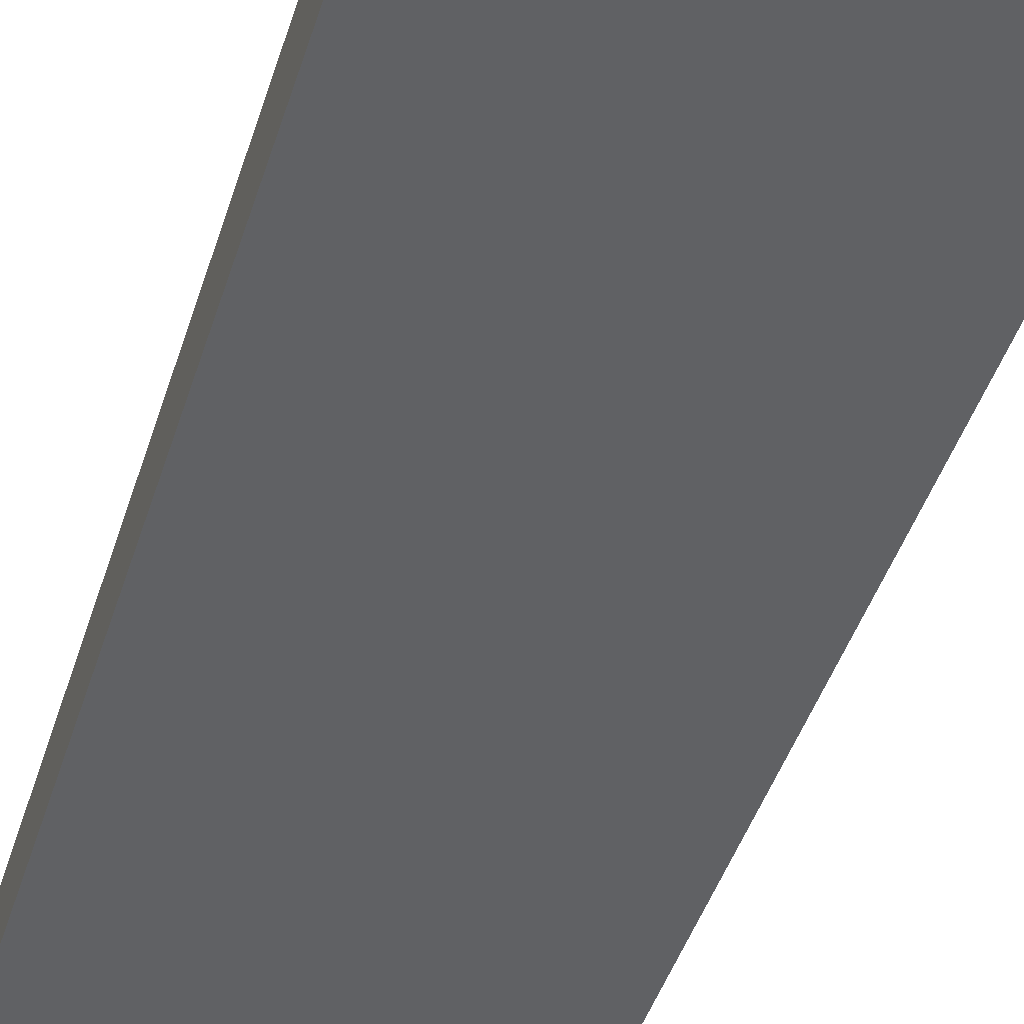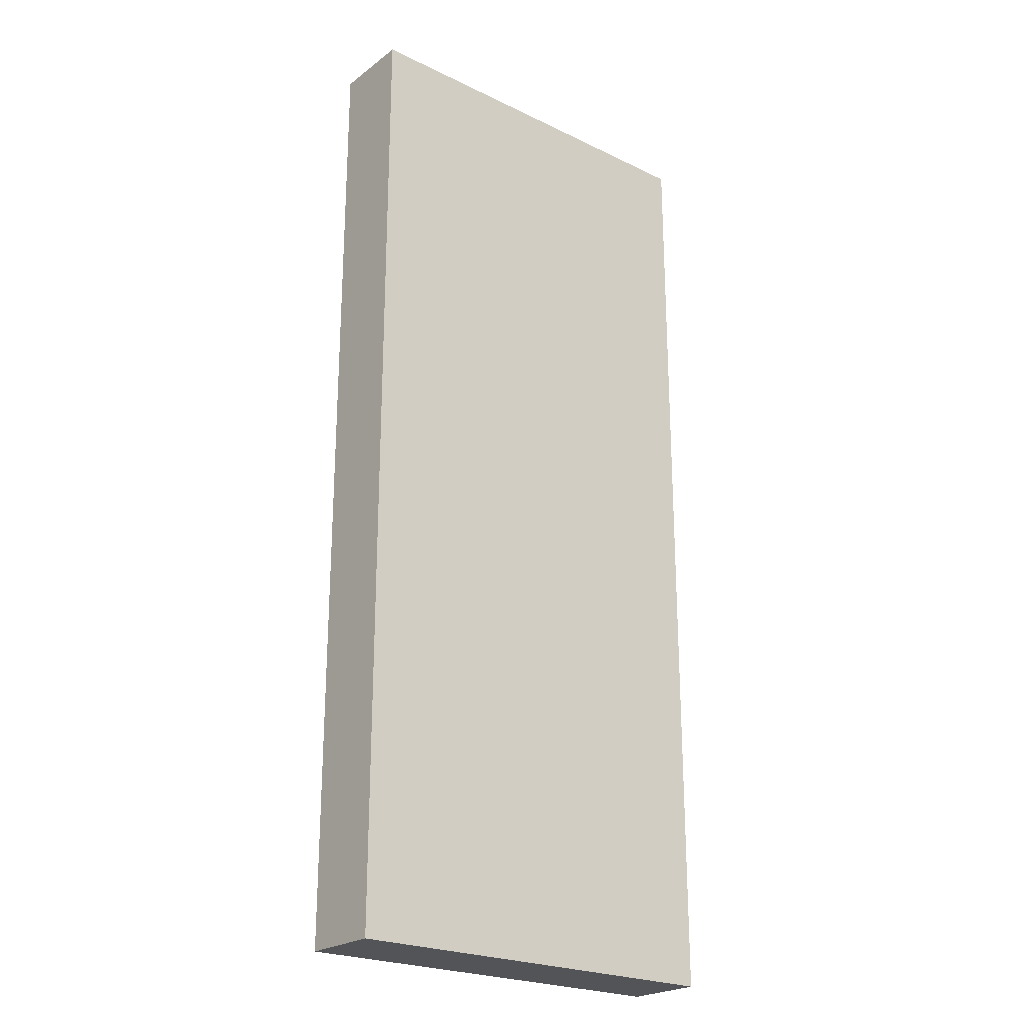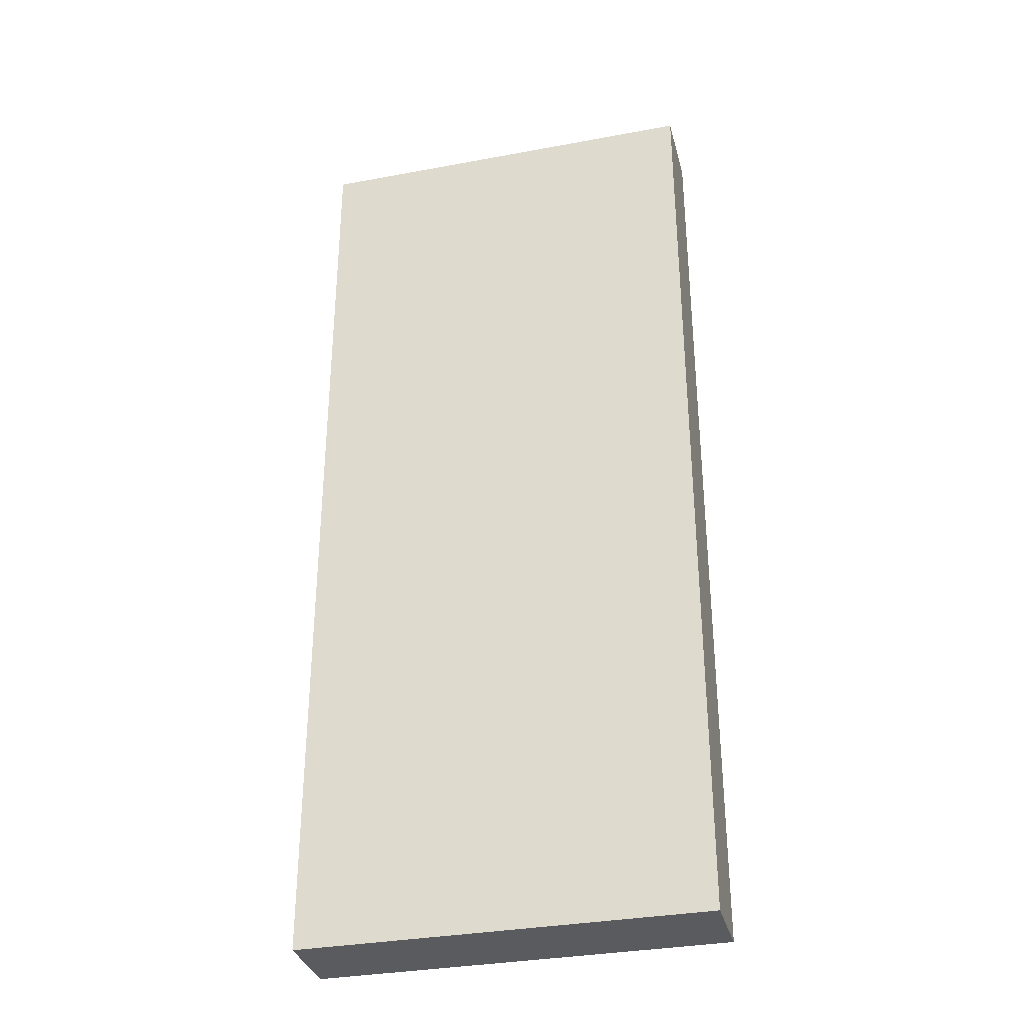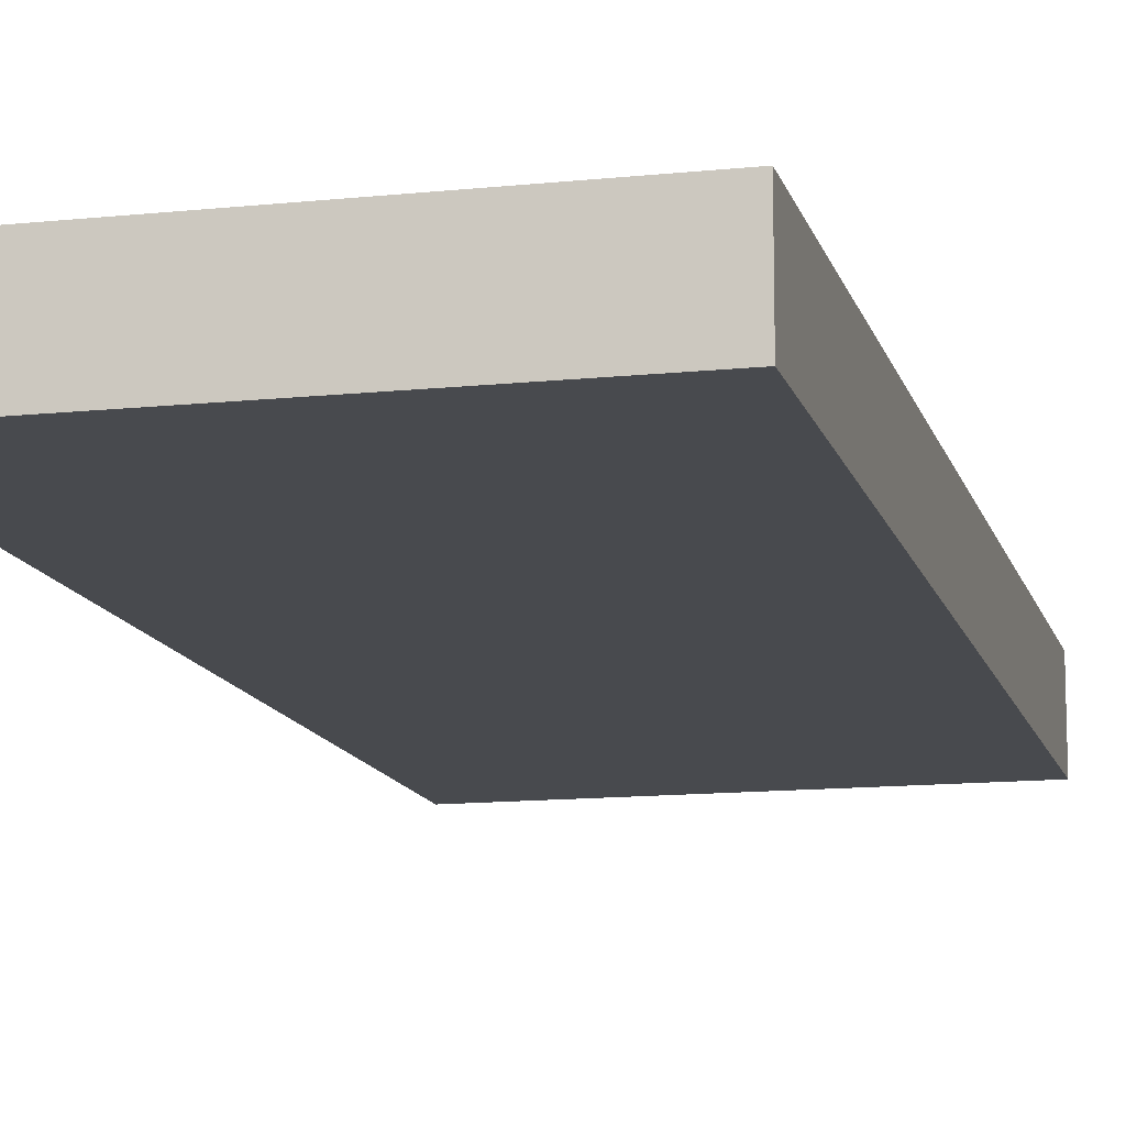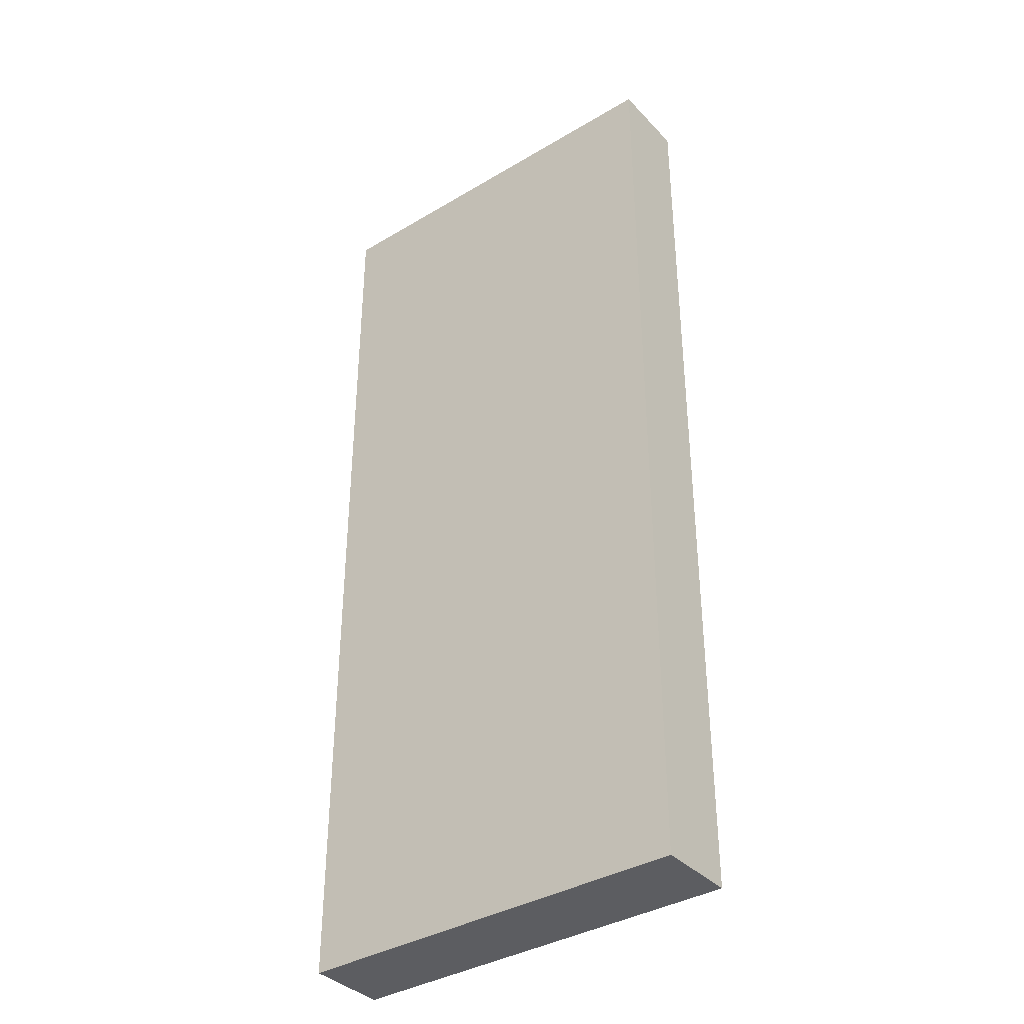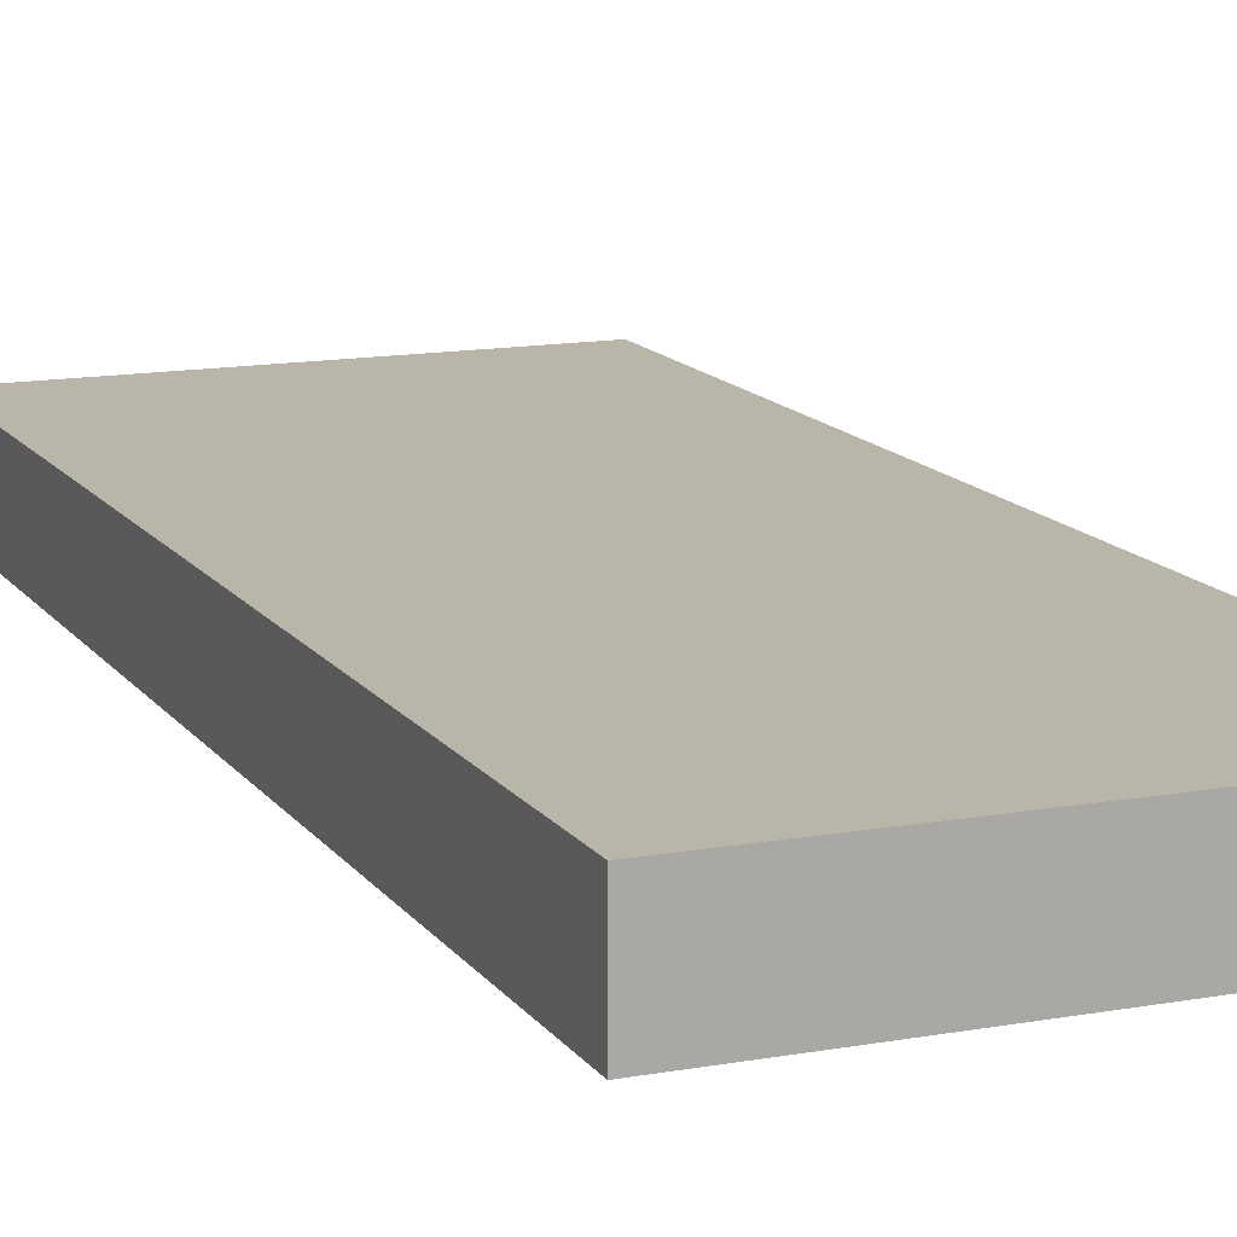
<metadata>
{"format":"obj","ext":"obj","renderer":"f3d","projection":"perspective","resolution":1024,"background":"white","views":[{"elev":-47.0,"azim":162.3,"up":"+Z"},{"elev":-23.5,"azim":140.9,"up":"+Y"},{"elev":-33.4,"azim":-165.7,"up":"+Y"},{"elev":-12.8,"azim":13.7,"up":"+Z"},{"elev":-37.2,"azim":37.5,"up":"+Y"},{"elev":13.6,"azim":157.8,"up":"+Z"}]}
</metadata>
<code>
g default
v 0 -0 0
v 0 2.4 0
v 0 2.4 -0.2
v 0 -0 -0.2
v 1 2.4 0
v 1 2.4 -0.2
v 1 -0 -0.2
v 1 -0 0
g Wall_Standard_Sml
f 5 2 1 8
f 3 2 5 6
f 4 3 6 7
f 1 4 7 8
f 4 1 2 3
f 5 8 7 6

</code>
